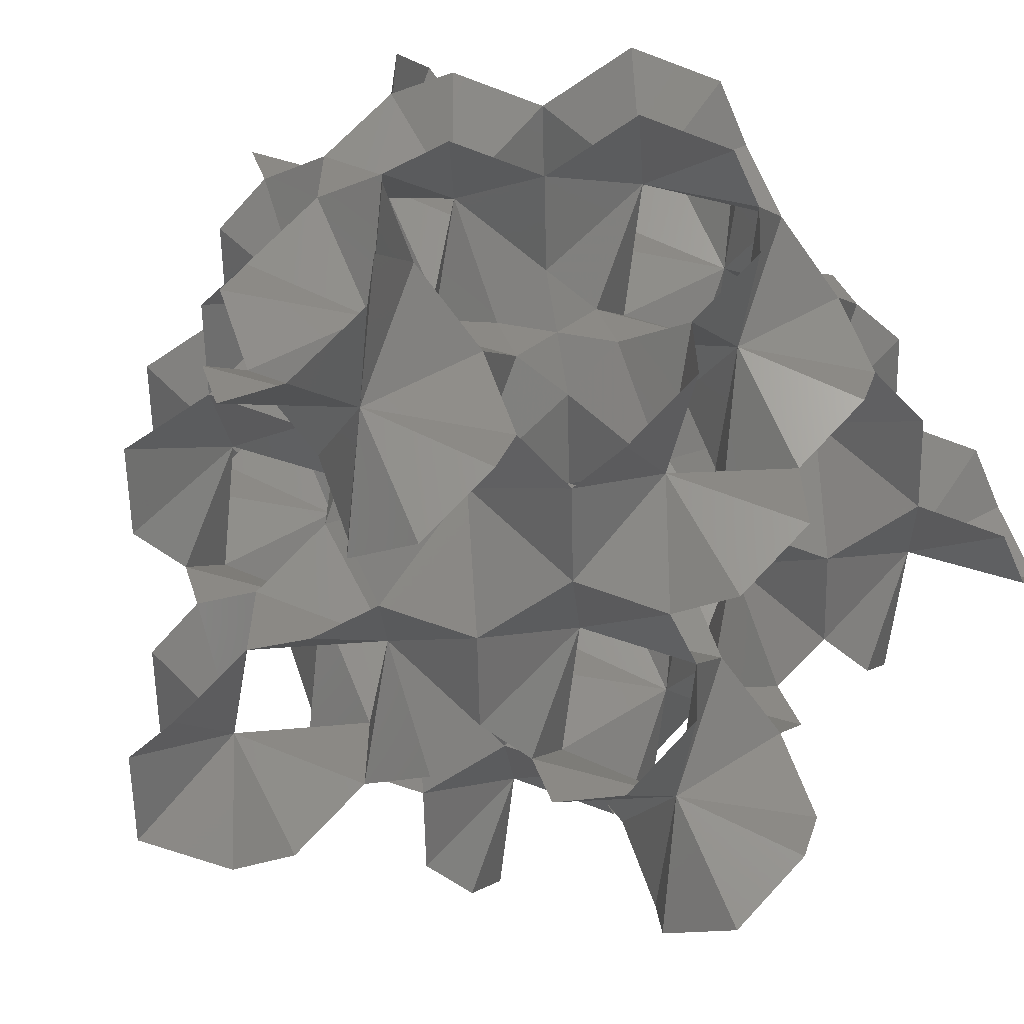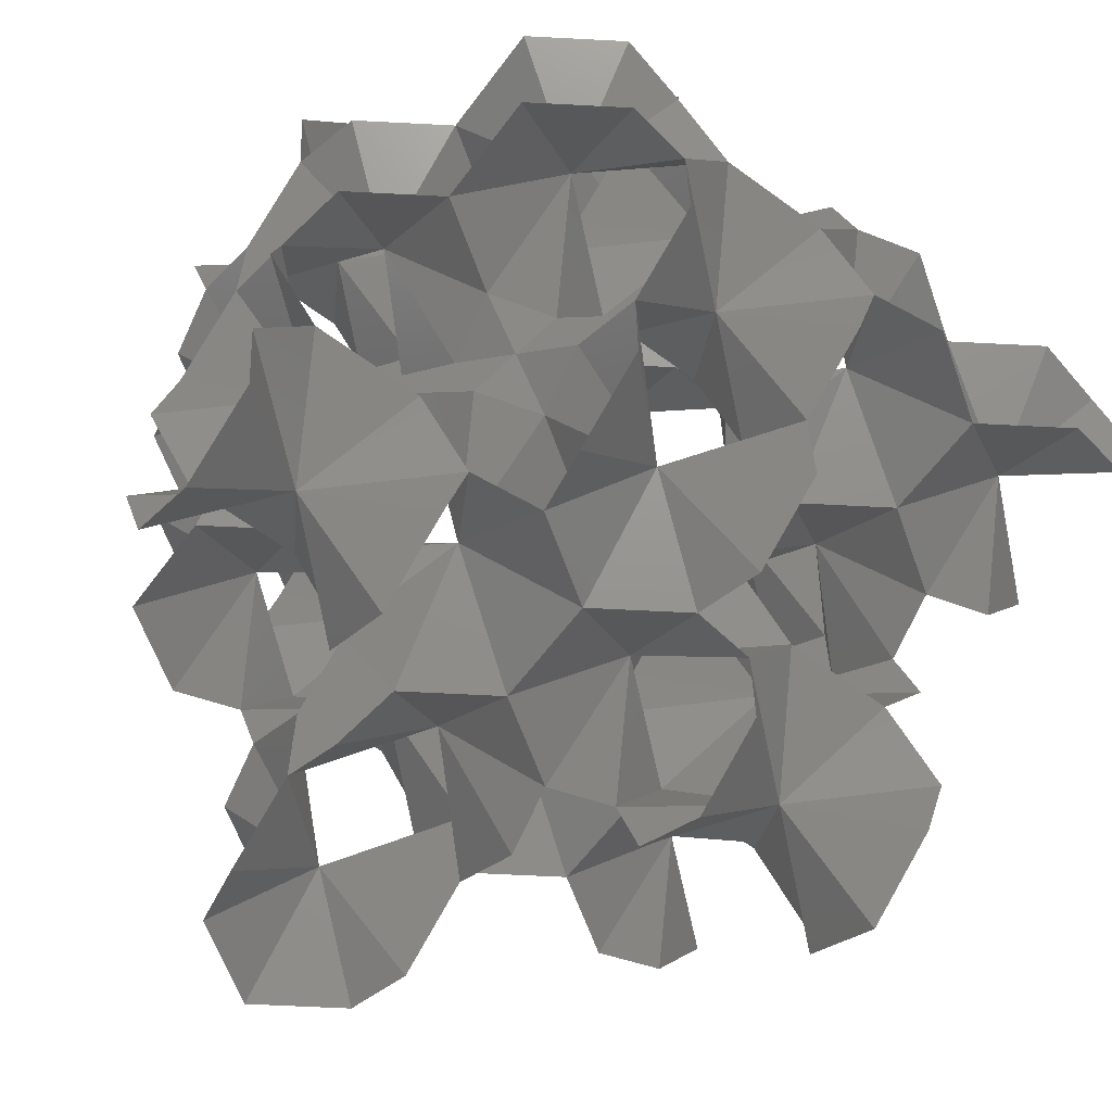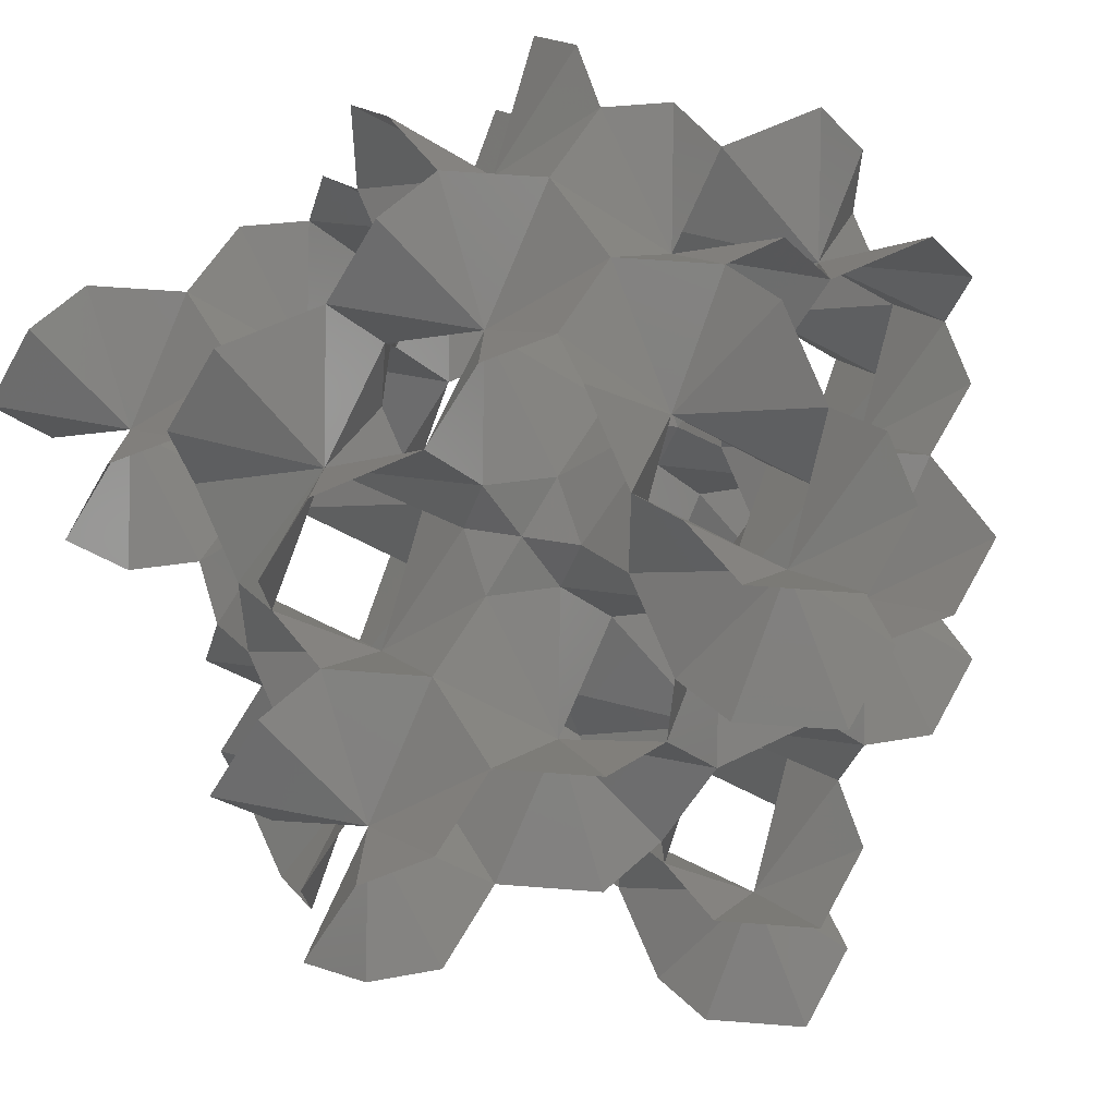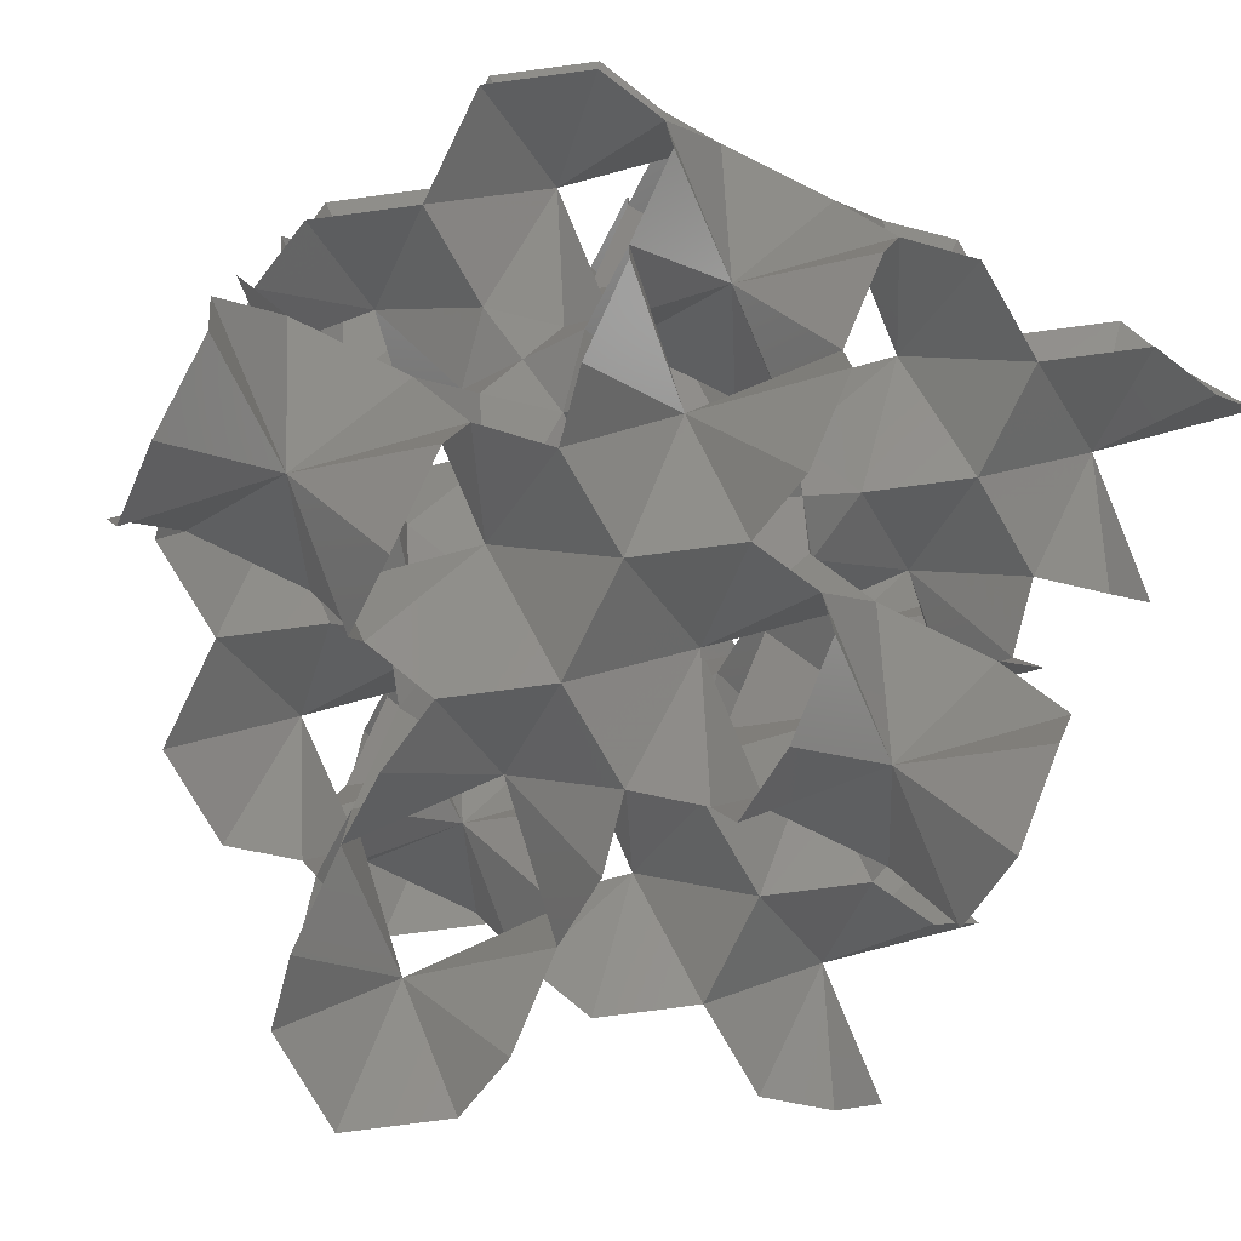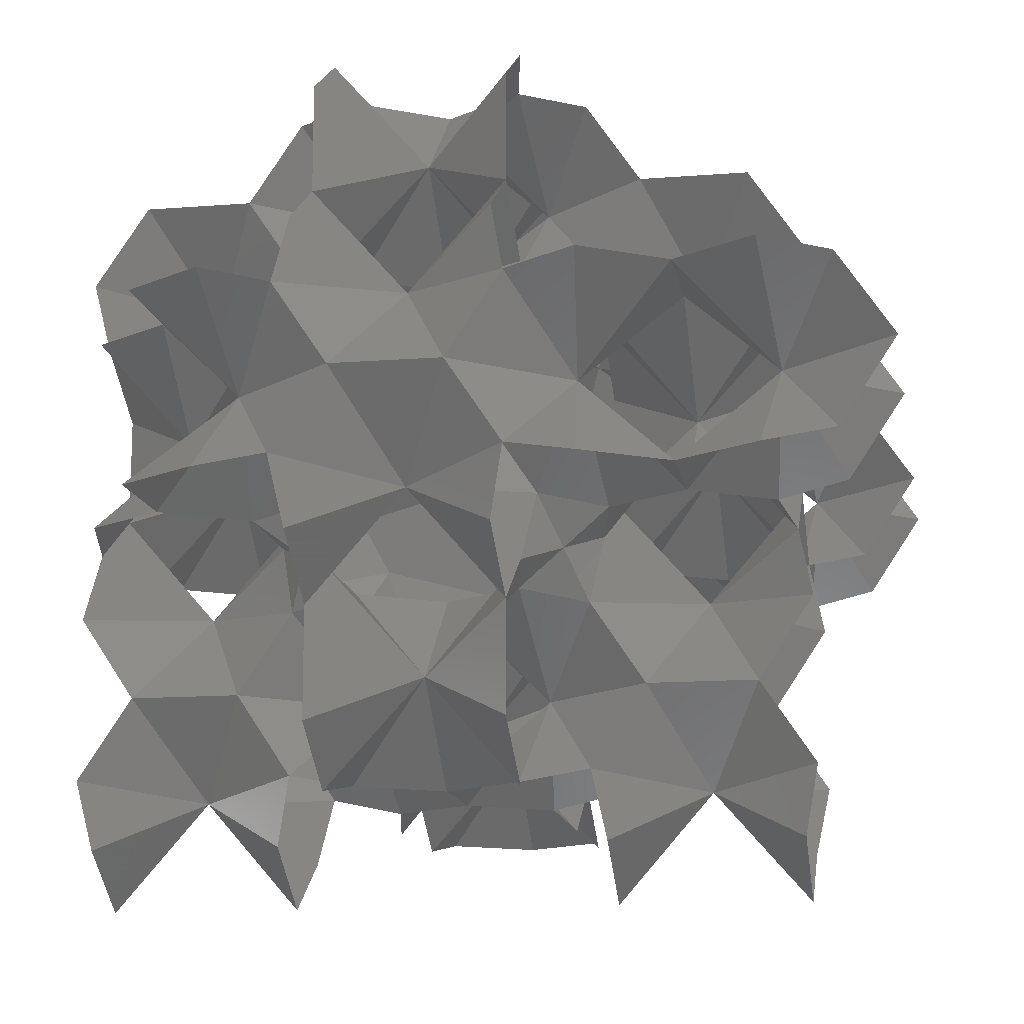
<metadata>
{"format":"stl","ext":"stl","renderer":"f3d","projection":"perspective","resolution":1024,"background":"white","views":[{"elev":-60.8,"azim":124.9,"up":"+Z"},{"elev":-62.4,"azim":143.3,"up":"+Z"},{"elev":52.7,"azim":-28.8,"up":"+Z"},{"elev":-78.2,"azim":63.8,"up":"+Y"},{"elev":-13.7,"azim":99.9,"up":"+Y"}]}
</metadata>
<code>
# stl→obj: 278 verts, 468 faces
v 1.093 2.22e-16 2.967
v 0.937 1.249 1.874
v 1.53e-16 0.6247 1.874
v 7.65e-17 -0.6247 1.874
v 0.937 -1.249 1.874
v 1.718 -1.093 2.03
v 2.343 -1.093 2.967
v 1.718 -1.093 3.904
v 0.937 -1.249 4.06
v 2.104e-16 -0.6247 4.06
v 2.869e-16 0.6247 4.06
v 0.937 1.249 4.06
v 1.718 1.093 3.904
v 2.343 1.093 2.967
v 1.718 1.093 2.03
v 2.538e-16 1.874 2.967
v 1.093 2.03 1.718
v 1.093 2.967 2.343
v 1.093 2.967 3.592
v 1.093 2.03 4.217
v -0.937 1.249 4.06
v -1.093 2.03 4.217
v -1.093 2.967 3.592
v -1.093 2.967 2.343
v -1.093 2.03 1.718
v -0.937 1.249 1.874
v 2.379e-16 2.967 1.093
v 1.249 1.874 0.937
v 0.6247 1.874 0
v -0.6247 1.874 0
v -1.249 1.874 0.937
v -1.093 3.904 1.718
v -1.249 4.06 0.937
v -0.6247 4.06 0
v 0.6247 4.06 0
v 1.249 4.06 0.937
v 1.093 3.904 1.718
v 1.874 2.967 0
v 2.03 1.718 1.093
v 2.967 2.343 1.093
v 2.967 3.592 1.093
v 2.03 4.217 1.093
v 1.249 4.06 -0.937
v 2.03 4.217 -1.093
v 2.967 3.592 -1.093
v 2.967 2.343 -1.093
v 2.03 1.718 -1.093
v 1.249 1.874 -0.937
v 2.967 1.093 9.516e-17
v 1.874 0.937 1.249
v 1.874 3.825e-17 0.6247
v 1.874 -3.825e-17 -0.6247
v 1.874 0.937 -1.249
v 3.904 1.718 -1.093
v 4.06 0.937 -1.249
v 4.06 -3.825e-17 -0.6247
v 4.06 3.825e-17 0.6247
v 4.06 0.937 1.249
v 3.904 1.718 1.093
v 2.967 1.903e-16 1.874
v 3.592 1.093 2.967
v 4.217 1.093 2.03
v 4.06 -0.937 1.249
v 4.217 -1.093 2.03
v 3.592 -1.093 2.967
v 1.874 -0.937 1.249
v 2.855e-16 4.06 2.967
v 0.937 4.685 1.874
v 4.399e-16 5.31 1.874
v -0.937 4.685 1.874
v -1.093 3.904 4.217
v -0.937 4.685 4.06
v 5.738e-16 5.31 4.06
v 0.937 4.685 4.06
v 1.093 3.904 4.217
v 2.967 1.903e-16 4.06
v 1.874 0.937 4.685
v 1.874 3.251e-16 5.31
v 1.874 -0.937 4.685
v 4.217 -1.093 3.904
v 4.06 -0.937 4.685
v 4.06 3.251e-16 5.31
v 4.06 0.937 4.685
v 4.217 1.093 3.904
v 4.06 2.967 6.344e-17
v 4.685 1.874 0.937
v 5.31 1.874 0
v 4.685 1.874 -0.937
v 3.904 4.217 -1.093
v 4.685 4.06 -0.937
v 5.31 4.06 0
v 4.685 4.06 0.937
v 3.904 4.217 1.093
v 3.489e-16 2.967 4.841
v 1.249 4.06 4.998
v 0.6247 4.06 5.935
v -0.6247 4.06 5.935
v -1.249 4.06 4.998
v -1.249 1.874 4.998
v -0.6247 1.874 5.935
v 0.6247 1.874 5.935
v 1.249 1.874 4.998
v 2.967 4.841 1.586e-16
v 4.06 4.998 1.249
v 4.06 5.935 0.6247
v 4.06 5.935 -0.6247
v 4.06 4.998 -1.249
v 1.874 4.998 -1.249
v 1.874 5.935 -0.6247
v 1.874 5.935 0.6247
v 1.874 4.998 1.249
v 4.841 1.745e-16 2.967
v 4.998 1.249 4.06
v 5.935 0.6247 4.06
v 5.935 -0.6247 4.06
v 4.998 -1.249 4.06
v 4.998 -1.249 1.874
v 5.935 -0.6247 1.874
v 5.935 0.6247 1.874
v 4.998 1.249 1.874
v 1.093 5.935 2.967
v 1.718 4.841 2.03
v 2.343 4.841 2.967
v 1.718 4.841 3.904
v 6.503e-16 6.559 4.06
v 0.937 7.184 4.06
v 1.718 7.028 3.904
v 2.343 7.028 2.967
v 1.718 7.028 2.03
v 0.937 7.184 1.874
v 5.164e-16 6.559 1.874
v 2.967 1.093 5.935
v 2.03 1.718 4.841
v 2.967 2.343 4.841
v 3.904 1.718 4.841
v 4.06 4.016e-16 6.559
v 4.06 0.937 7.184
v 3.904 1.718 7.028
v 2.967 2.343 7.028
v 2.03 1.718 7.028
v 1.874 0.937 7.184
v 1.874 4.016e-16 6.559
v 5.935 2.967 1.093
v 4.841 2.03 1.718
v 4.841 2.967 2.343
v 4.841 3.904 1.718
v 6.559 4.06 0
v 7.184 4.06 0.937
v 7.028 3.904 1.718
v 7.028 2.967 2.343
v 7.028 2.03 1.718
v 7.184 1.874 0.937
v 6.559 1.874 0
v 1.874 2.967 5.935
v 1.249 1.874 6.872
v 2.967 3.592 7.028
v 2.03 4.217 7.028
v 1.249 4.06 6.872
v 2.03 4.217 4.841
v 2.967 3.592 4.841
v 6.344e-17 2.967 -1.093
v 1.093 2.03 -1.718
v 1.093 2.967 -2.343
v 1.093 3.904 -1.718
v -1.249 4.06 -0.937
v -1.093 3.904 -1.718
v -1.093 2.967 -2.343
v -1.093 2.03 -1.718
v -1.249 1.874 -0.937
v 2.967 5.935 1.874
v 1.874 6.872 1.249
v 3.592 7.028 2.967
v 4.217 7.028 2.03
v 4.06 6.872 1.249
v 4.217 4.841 2.03
v 3.592 4.841 2.967
v 2.967 -1.093 6.344e-17
v 2.03 -1.718 1.093
v 2.967 -2.343 1.093
v 3.904 -1.718 1.093
v 4.06 -0.937 -1.249
v 3.904 -1.718 -1.093
v 2.967 -2.343 -1.093
v 2.03 -1.718 -1.093
v 1.874 -0.937 -1.249
v 5.935 1.874 2.967
v 6.872 1.249 1.874
v 7.028 2.967 3.592
v 7.028 2.03 4.217
v 6.872 1.249 4.06
v 4.841 2.03 4.217
v 4.841 2.967 3.592
v -1.093 1.903e-16 2.967
v -1.718 1.093 2.03
v -2.343 1.093 2.967
v -1.718 1.093 3.904
v -0.937 -1.249 4.06
v -1.718 -1.093 3.904
v -2.343 -1.093 2.967
v -1.718 -1.093 2.03
v -0.937 -1.249 1.874
v 2.967 5.935 4.06
v 4.217 4.841 3.904
v 4.06 4.998 4.685
v 4.06 5.935 5.31
v 4.06 6.872 4.685
v 4.217 7.028 3.904
v 1.874 6.872 4.685
v 1.874 5.935 5.31
v 1.874 4.998 4.685
v 4.06 2.967 5.935
v 3.904 4.217 4.841
v 4.685 4.06 4.998
v 5.31 4.06 5.935
v 4.685 4.06 6.872
v 3.904 4.217 7.028
v 4.685 1.874 6.872
v 5.31 1.874 5.935
v 4.685 1.874 4.998
v 5.935 4.06 2.967
v 4.841 3.904 4.217
v 4.998 4.685 4.06
v 5.935 5.31 4.06
v 6.872 4.685 4.06
v 7.028 3.904 4.217
v 6.872 4.685 1.874
v 5.935 5.31 1.874
v 4.998 4.685 1.874
v 2.967 4.841 5.935
v 1.874 5.935 6.559
v 1.874 4.998 7.184
v 4.06 4.998 7.184
v 4.06 5.935 6.559
v 4.841 5.935 2.967
v 5.935 6.559 1.874
v 4.998 7.184 1.874
v 4.998 7.184 4.06
v 5.935 6.559 4.06
v 5.935 2.967 4.841
v 6.559 1.874 5.935
v 7.184 1.874 4.998
v 7.184 4.06 4.998
v 6.559 4.06 5.935
v 2.967 -1.093 5.935
v 3.904 -1.718 4.841
v 2.967 -2.343 4.841
v 2.03 -1.718 4.841
v 1.874 -0.937 7.184
v 2.03 -1.718 7.028
v 2.967 -2.343 7.028
v 3.904 -1.718 7.028
v 4.06 -0.937 7.184
v 5.935 2.967 -1.093
v 4.841 3.904 -1.718
v 4.841 2.967 -2.343
v 4.841 2.03 -1.718
v 7.184 1.874 -0.937
v 7.028 2.03 -1.718
v 7.028 2.967 -2.343
v 7.028 3.904 -1.718
v 7.184 4.06 -0.937
v -1.093 5.935 2.967
v -1.718 4.841 3.904
v -2.343 4.841 2.967
v -1.718 4.841 2.03
v -0.937 7.184 1.874
v -1.718 7.028 2.03
v -2.343 7.028 2.967
v -1.718 7.028 3.904
v -0.937 7.184 4.06
v 1.484 1.484 1.484
v 1.484 1.484 4.451
v 1.484 4.451 1.484
v 4.451 1.484 1.484
v 1.484 4.451 4.451
v 4.451 4.451 1.484
v 4.451 1.484 4.451
v 4.451 4.451 4.451
f 1 2 3
f 1 3 4
f 1 4 5
f 1 5 6
f 1 6 7
f 1 7 8
f 1 8 9
f 1 9 10
f 1 10 11
f 1 11 12
f 1 12 13
f 1 13 14
f 1 14 15
f 1 15 2
f 16 3 2
f 16 2 17
f 16 17 18
f 16 18 19
f 16 19 20
f 16 20 12
f 16 12 11
f 16 11 21
f 16 21 22
f 16 22 23
f 16 23 24
f 16 24 25
f 16 25 26
f 16 26 3
f 27 28 29
f 27 29 30
f 27 30 31
f 27 31 25
f 27 25 24
f 27 24 32
f 27 32 33
f 27 33 34
f 27 34 35
f 27 35 36
f 27 36 37
f 27 37 18
f 27 18 17
f 27 17 28
f 38 29 28
f 38 28 39
f 38 39 40
f 38 40 41
f 38 41 42
f 38 42 36
f 38 36 35
f 38 35 43
f 38 43 44
f 38 44 45
f 38 45 46
f 38 46 47
f 38 47 48
f 38 48 29
f 49 50 51
f 49 51 52
f 49 52 53
f 49 53 47
f 49 47 46
f 49 46 54
f 49 54 55
f 49 55 56
f 49 56 57
f 49 57 58
f 49 58 59
f 49 59 40
f 49 40 39
f 49 39 50
f 60 51 50
f 60 50 15
f 60 15 14
f 60 14 61
f 60 61 62
f 60 62 58
f 60 58 57
f 60 57 63
f 60 63 64
f 60 64 65
f 60 65 7
f 60 7 6
f 60 6 66
f 60 66 51
f 67 18 37
f 67 37 68
f 67 68 69
f 67 69 70
f 67 70 32
f 67 32 24
f 67 24 23
f 67 23 71
f 67 71 72
f 67 72 73
f 67 73 74
f 67 74 75
f 67 75 19
f 67 19 18
f 76 14 13
f 76 13 77
f 76 77 78
f 76 78 79
f 76 79 8
f 76 8 7
f 76 7 65
f 76 65 80
f 76 80 81
f 76 81 82
f 76 82 83
f 76 83 84
f 76 84 61
f 76 61 14
f 85 40 59
f 85 59 86
f 85 86 87
f 85 87 88
f 85 88 54
f 85 54 46
f 85 46 45
f 85 45 89
f 85 89 90
f 85 90 91
f 85 91 92
f 85 92 93
f 85 93 41
f 85 41 40
f 94 20 19
f 94 19 75
f 94 75 95
f 94 95 96
f 94 96 97
f 94 97 98
f 94 98 71
f 94 71 23
f 94 23 22
f 94 22 99
f 94 99 100
f 94 100 101
f 94 101 102
f 94 102 20
f 103 42 41
f 103 41 93
f 103 93 104
f 103 104 105
f 103 105 106
f 103 106 107
f 103 107 89
f 103 89 45
f 103 45 44
f 103 44 108
f 103 108 109
f 103 109 110
f 103 110 111
f 103 111 42
f 112 62 61
f 112 61 84
f 112 84 113
f 112 113 114
f 112 114 115
f 112 115 116
f 112 116 80
f 112 80 65
f 112 65 64
f 112 64 117
f 112 117 118
f 112 118 119
f 112 119 120
f 112 120 62
f 121 69 68
f 121 68 122
f 121 122 123
f 121 123 124
f 121 124 74
f 121 74 73
f 121 73 125
f 121 125 126
f 121 126 127
f 121 127 128
f 121 128 129
f 121 129 130
f 121 130 131
f 121 131 69
f 132 78 77
f 132 77 133
f 132 133 134
f 132 134 135
f 132 135 83
f 132 83 82
f 132 82 136
f 132 136 137
f 132 137 138
f 132 138 139
f 132 139 140
f 132 140 141
f 132 141 142
f 132 142 78
f 143 87 86
f 143 86 144
f 143 144 145
f 143 145 146
f 143 146 92
f 143 92 91
f 143 91 147
f 143 147 148
f 143 148 149
f 143 149 150
f 143 150 151
f 143 151 152
f 143 152 153
f 143 153 87
f 154 102 101
f 154 101 155
f 154 155 140
f 154 140 139
f 154 139 156
f 154 156 157
f 154 157 158
f 154 158 96
f 154 96 95
f 154 95 159
f 154 159 160
f 154 160 134
f 154 134 133
f 154 133 102
f 161 29 48
f 161 48 162
f 161 162 163
f 161 163 164
f 161 164 43
f 161 43 35
f 161 35 34
f 161 34 165
f 161 165 166
f 161 166 167
f 161 167 168
f 161 168 169
f 161 169 30
f 161 30 29
f 170 111 110
f 170 110 171
f 170 171 129
f 170 129 128
f 170 128 172
f 170 172 173
f 170 173 174
f 170 174 105
f 170 105 104
f 170 104 175
f 170 175 176
f 170 176 123
f 170 123 122
f 170 122 111
f 177 51 66
f 177 66 178
f 177 178 179
f 177 179 180
f 177 180 63
f 177 63 57
f 177 57 56
f 177 56 181
f 177 181 182
f 177 182 183
f 177 183 184
f 177 184 185
f 177 185 52
f 177 52 51
f 186 120 119
f 186 119 187
f 186 187 151
f 186 151 150
f 186 150 188
f 186 188 189
f 186 189 190
f 186 190 114
f 186 114 113
f 186 113 191
f 186 191 192
f 186 192 145
f 186 145 144
f 186 144 120
f 193 3 26
f 193 26 194
f 193 194 195
f 193 195 196
f 193 196 21
f 193 21 11
f 193 11 10
f 193 10 197
f 193 197 198
f 193 198 199
f 193 199 200
f 193 200 201
f 193 201 4
f 193 4 3
f 202 124 123
f 202 123 176
f 202 176 203
f 202 203 204
f 202 204 205
f 202 205 206
f 202 206 207
f 202 207 172
f 202 172 128
f 202 128 127
f 202 127 208
f 202 208 209
f 202 209 210
f 202 210 124
f 211 135 134
f 211 134 160
f 211 160 212
f 211 212 213
f 211 213 214
f 211 214 215
f 211 215 216
f 211 216 156
f 211 156 139
f 211 139 138
f 211 138 217
f 211 217 218
f 211 218 219
f 211 219 135
f 220 146 145
f 220 145 192
f 220 192 221
f 220 221 222
f 220 222 223
f 220 223 224
f 220 224 225
f 220 225 188
f 220 188 150
f 220 150 149
f 220 149 226
f 220 226 227
f 220 227 228
f 220 228 146
f 229 160 159
f 229 159 210
f 229 210 209
f 229 209 230
f 229 230 231
f 229 231 157
f 229 157 156
f 229 156 216
f 229 216 232
f 229 232 233
f 229 233 205
f 229 205 204
f 229 204 212
f 229 212 160
f 234 176 175
f 234 175 228
f 234 228 227
f 234 227 235
f 234 235 236
f 234 236 173
f 234 173 172
f 234 172 207
f 234 207 237
f 234 237 238
f 234 238 223
f 234 223 222
f 234 222 203
f 234 203 176
f 239 192 191
f 239 191 219
f 239 219 218
f 239 218 240
f 239 240 241
f 239 241 189
f 239 189 188
f 239 188 225
f 239 225 242
f 239 242 243
f 239 243 214
f 239 214 213
f 239 213 221
f 239 221 192
f 244 82 81
f 244 81 245
f 244 245 246
f 244 246 247
f 244 247 79
f 244 79 78
f 244 78 142
f 244 142 248
f 244 248 249
f 244 249 250
f 244 250 251
f 244 251 252
f 244 252 136
f 244 136 82
f 253 91 90
f 253 90 254
f 253 254 255
f 253 255 256
f 253 256 88
f 253 88 87
f 253 87 153
f 253 153 257
f 253 257 258
f 253 258 259
f 253 259 260
f 253 260 261
f 253 261 147
f 253 147 91
f 262 73 72
f 262 72 263
f 262 263 264
f 262 264 265
f 262 265 70
f 262 70 69
f 262 69 131
f 262 131 266
f 262 266 267
f 262 267 268
f 262 268 269
f 262 269 270
f 262 270 125
f 262 125 73
f 271 17 2
f 271 2 15
f 271 15 50
f 271 50 39
f 271 39 28
f 271 28 17
f 272 13 12
f 272 12 20
f 272 20 102
f 272 102 133
f 272 133 77
f 272 77 13
f 273 37 36
f 273 36 42
f 273 42 111
f 273 111 122
f 273 122 68
f 273 68 37
f 274 59 58
f 274 58 62
f 274 62 120
f 274 120 144
f 274 144 86
f 274 86 59
f 275 75 74
f 275 74 124
f 275 124 210
f 275 210 159
f 275 159 95
f 275 95 75
f 276 93 92
f 276 92 146
f 276 146 228
f 276 228 175
f 276 175 104
f 276 104 93
f 277 84 83
f 277 83 135
f 277 135 219
f 277 219 191
f 277 191 113
f 277 113 84
f 278 212 204
f 278 204 203
f 278 203 222
f 278 222 221
f 278 221 213
f 278 213 212

</code>
